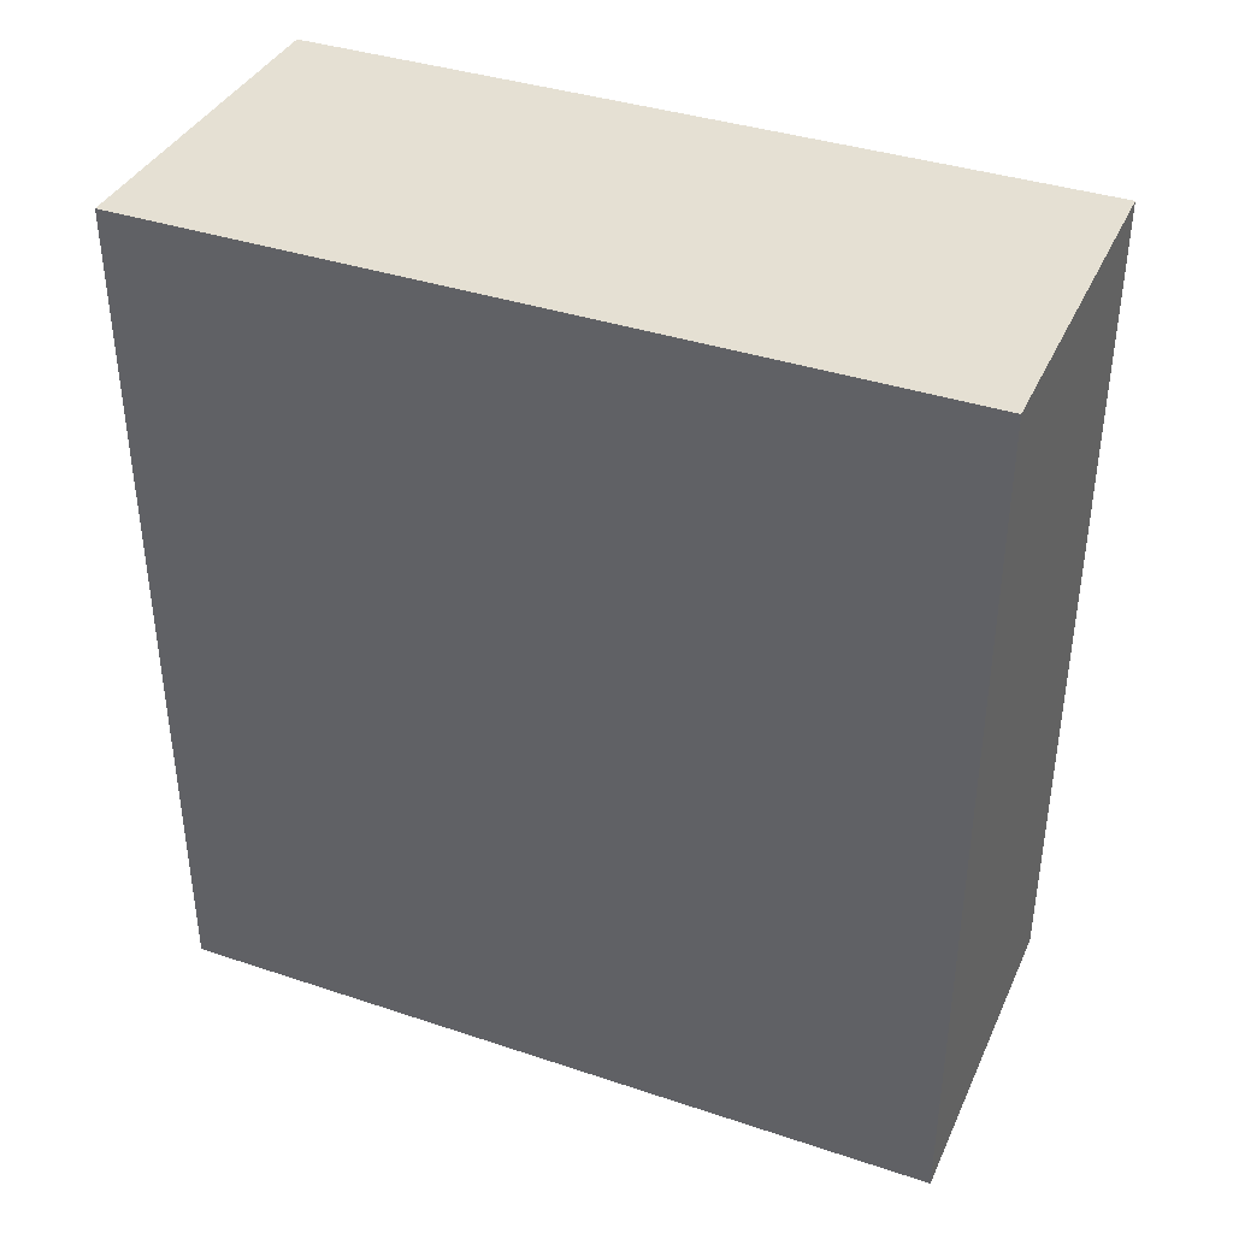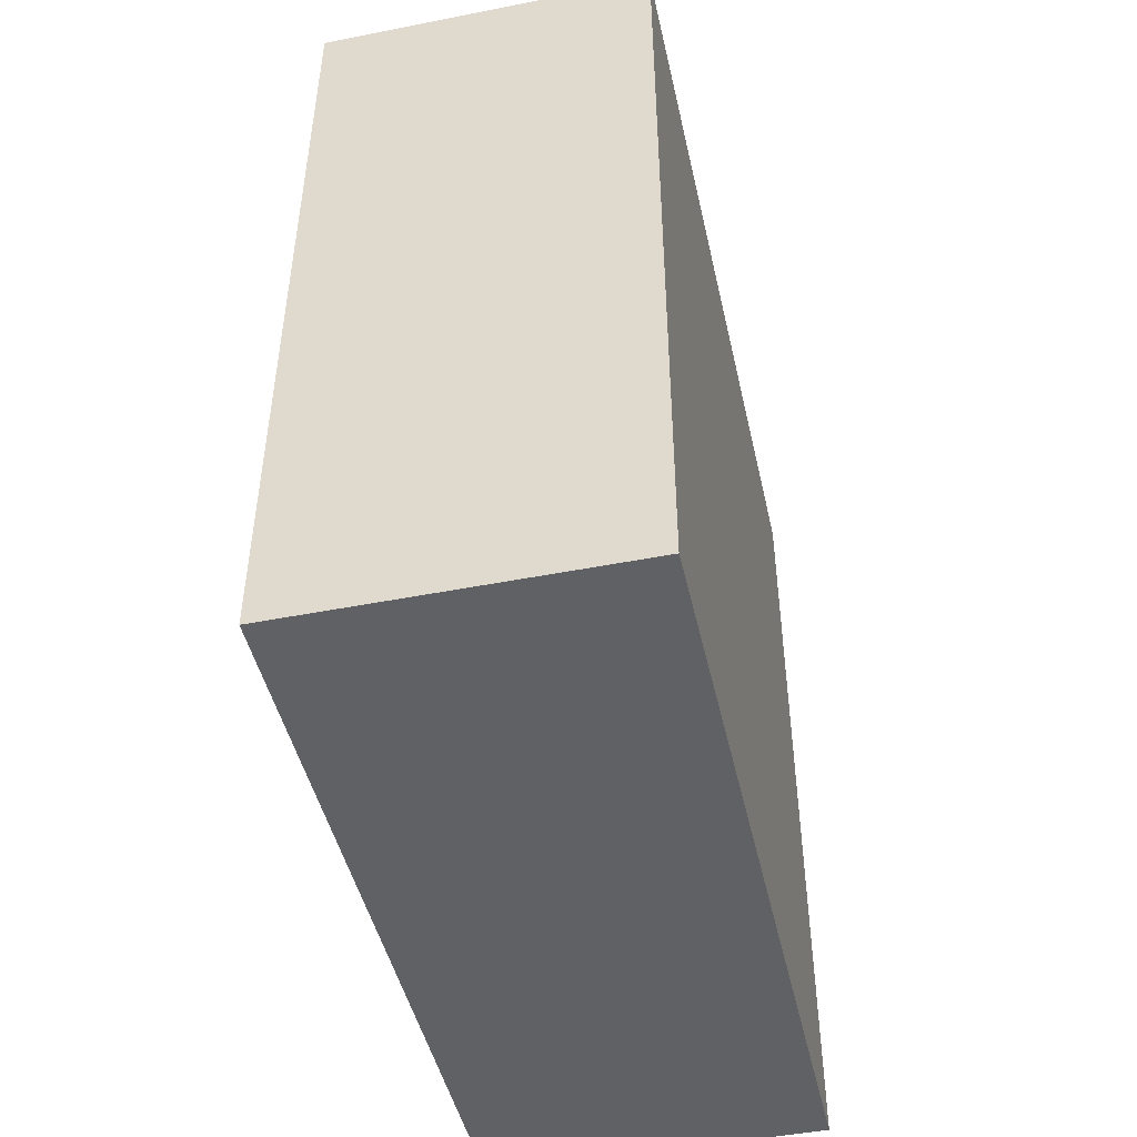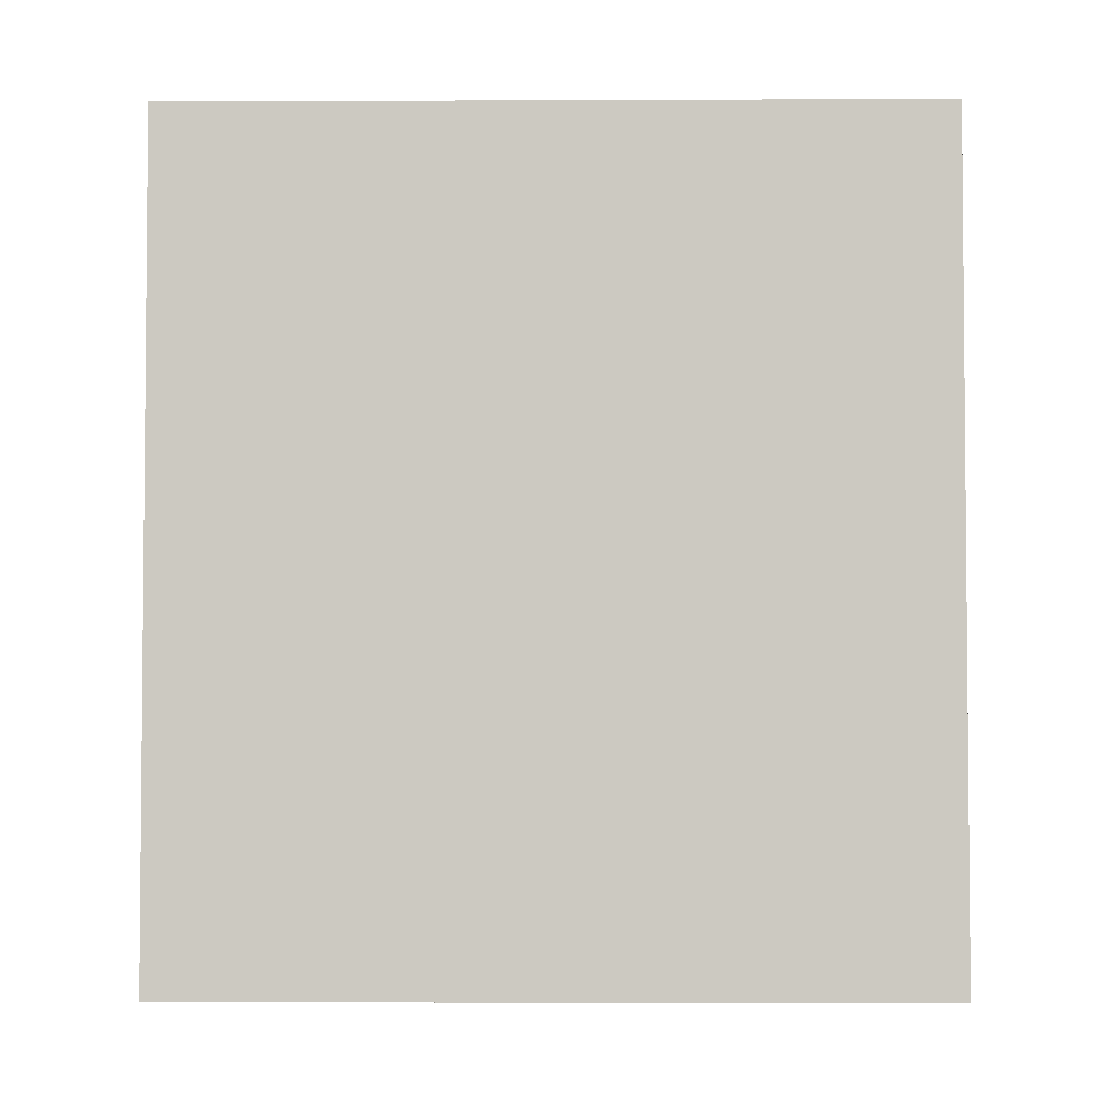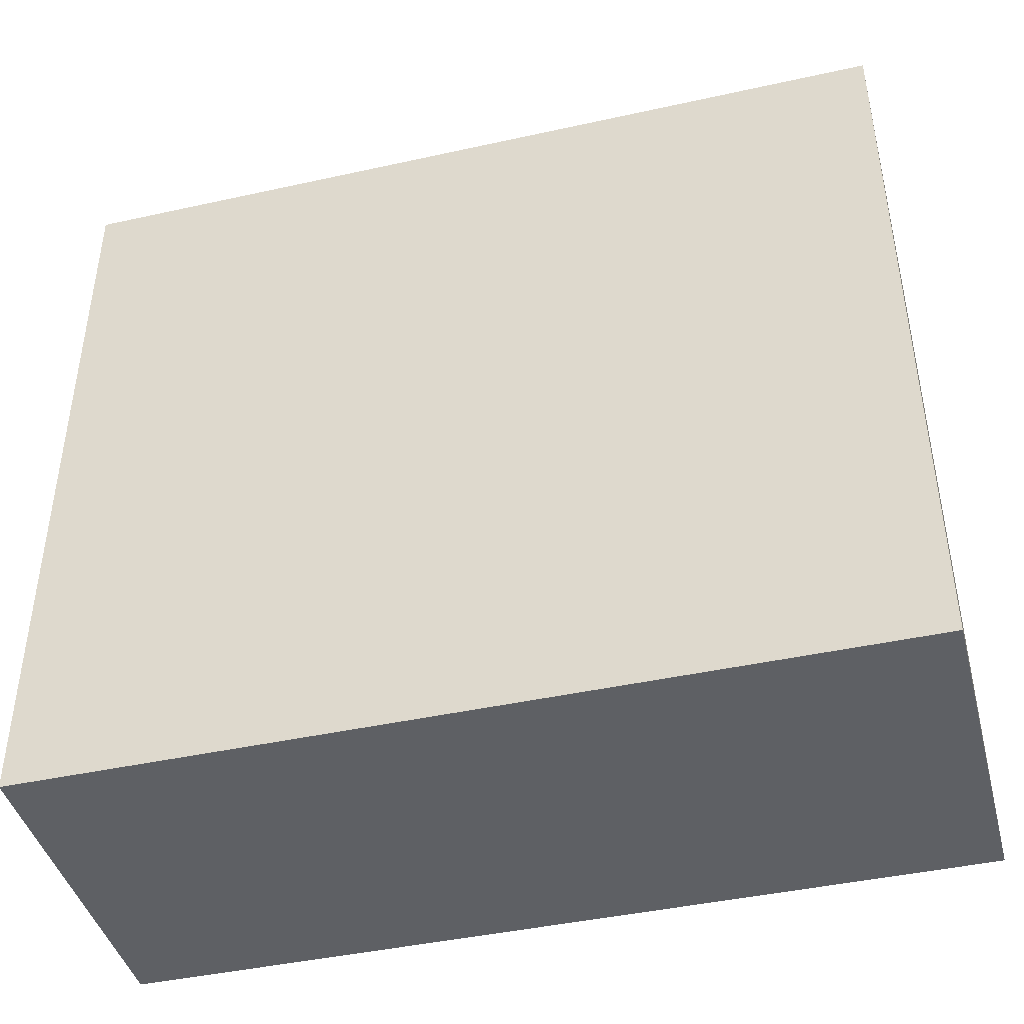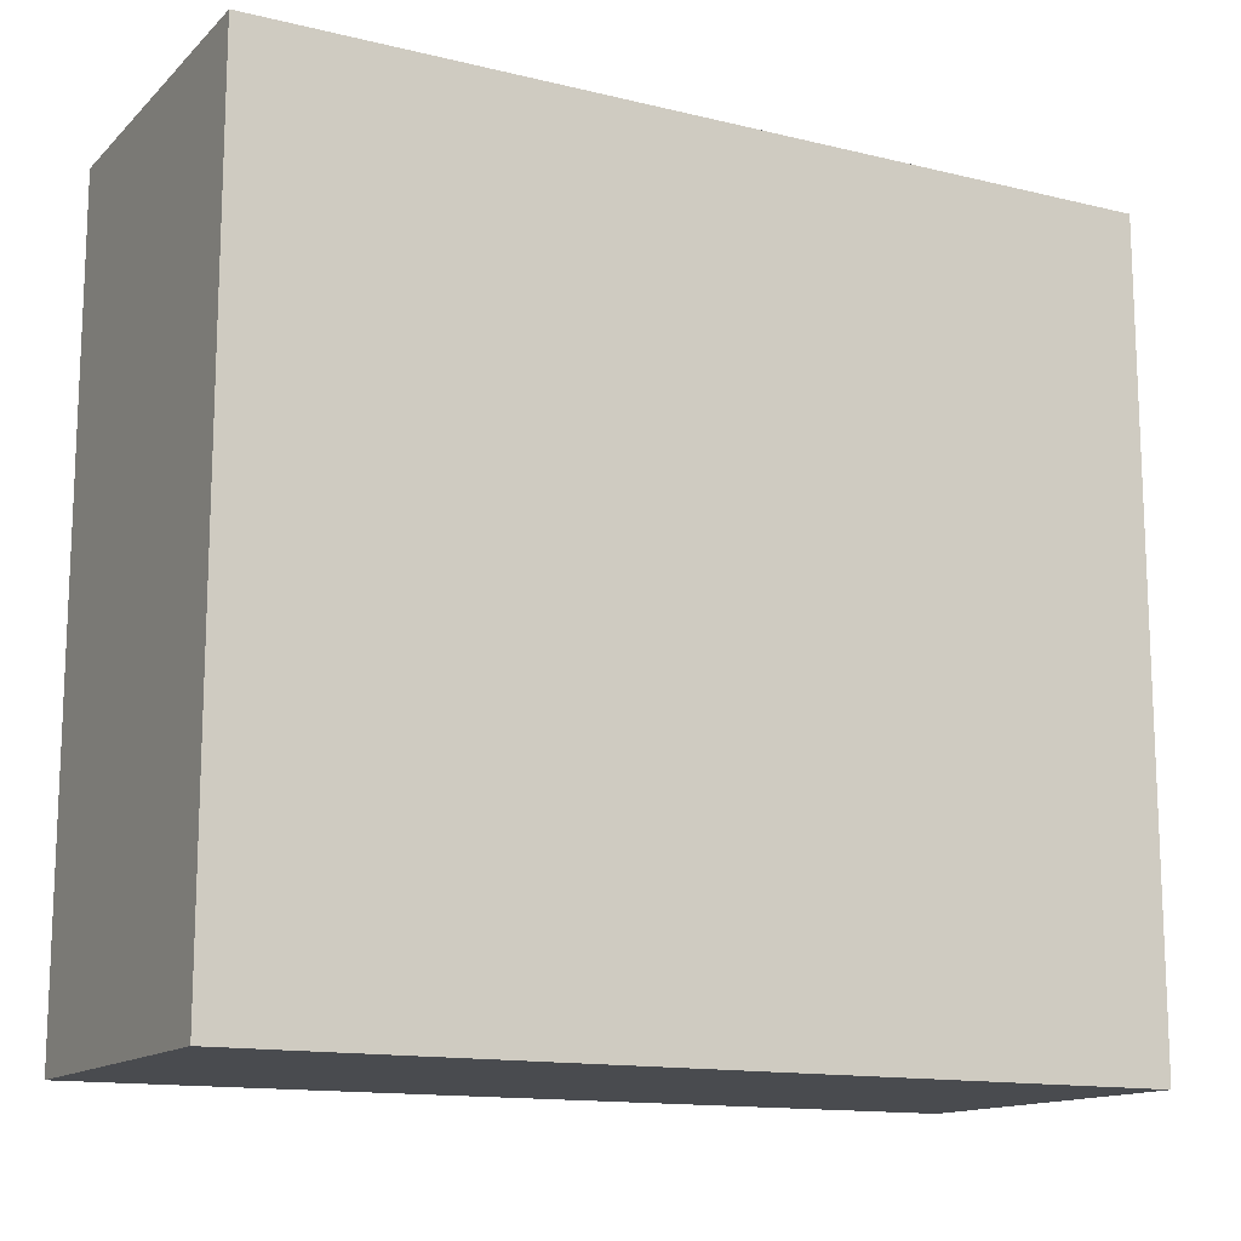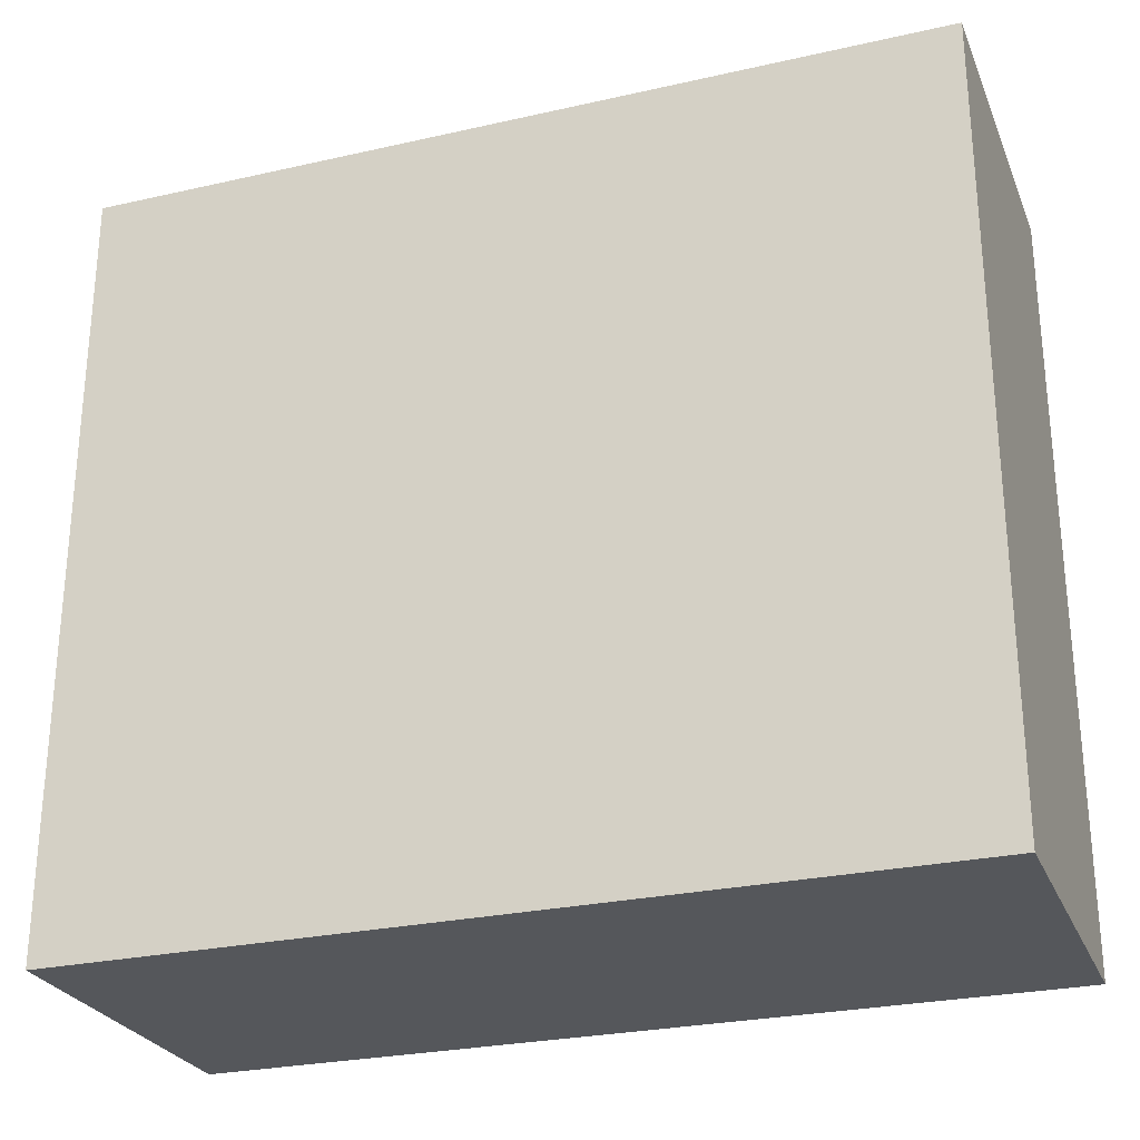
<metadata>
{"format":"obj","ext":"obj","renderer":"f3d","projection":"perspective","resolution":1024,"background":"white","views":[{"elev":38.1,"azim":-67.1,"up":"+Z"},{"elev":-46.8,"azim":12.6,"up":"+Z"},{"elev":-3.1,"azim":90.8,"up":"+Z"},{"elev":-43.1,"azim":-75.3,"up":"+Y"},{"elev":-13.9,"azim":61.8,"up":"+Y"},{"elev":-26.8,"azim":-70.6,"up":"+Y"}]}
</metadata>
<code>
o Cube
v -0.1202 1 -1
v -0.1202 -1 -1
v -0.1202 1 1
v -0.1202 -1 1
v -1 1 -1
v -1 -1 -1
v -1 1 1
v -1 -1 1
v -0.1202 -0.000169 -1
v -1 -0.000169 1
v -0.1202 -0.000169 1
v -1 -0.000169 -1
v -0.5601 -1 -1
v -0.5601 1 1
v -0.5601 -1 1
v -0.5601 1 -1
v -0.5601 -0.000169 -1
v -0.1202 1 1.198
v -0.1202 -1 1.198
v -1 1 1.198
v -1 -1 1.198
v -1 -0.000169 1.198
v -0.1202 -0.000169 1.198
v -0.5601 1 1.198
v -0.5601 -1 1.198
v -0.5601 -0.000169 1.198
f 5 14 16
f 3 23 11
f 7 12 10
f 2 15 13
f 1 11 9
f 16 9 17
f 17 2 13
f 9 4 2
f 10 6 8
f 15 21 8
f 8 22 10
f 12 13 6
f 5 17 12
f 13 8 6
f 11 19 4
f 16 3 1
f 24 22 26
f 26 21 25
f 23 25 19
f 18 26 23
f 10 20 7
f 14 18 3
f 4 25 15
f 7 24 14
f 5 7 14
f 3 18 23
f 7 5 12
f 2 4 15
f 1 3 11
f 16 1 9
f 17 9 2
f 9 11 4
f 10 12 6
f 15 25 21
f 8 21 22
f 12 17 13
f 5 16 17
f 13 15 8
f 11 23 19
f 16 14 3
f 24 20 22
f 26 22 21
f 23 26 25
f 18 24 26
f 10 22 20
f 14 24 18
f 4 19 25
f 7 20 24

</code>
